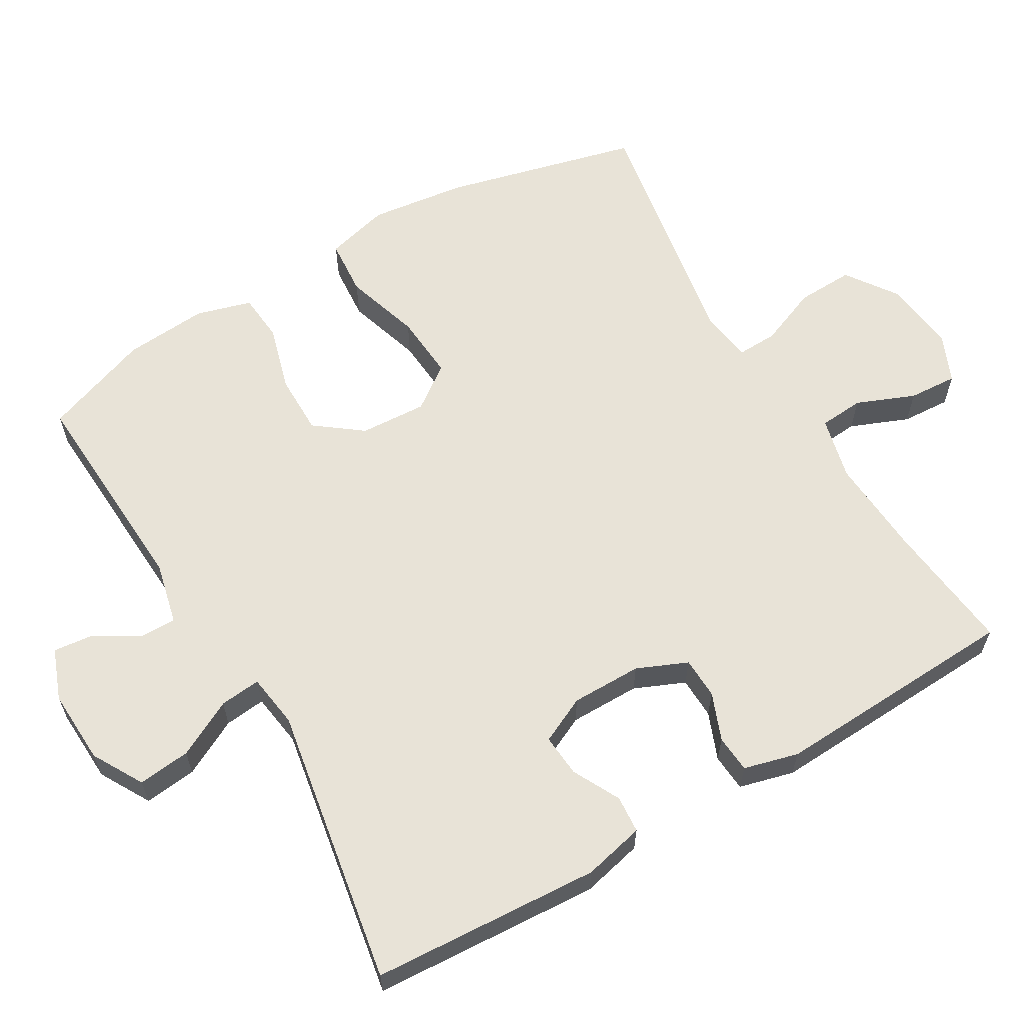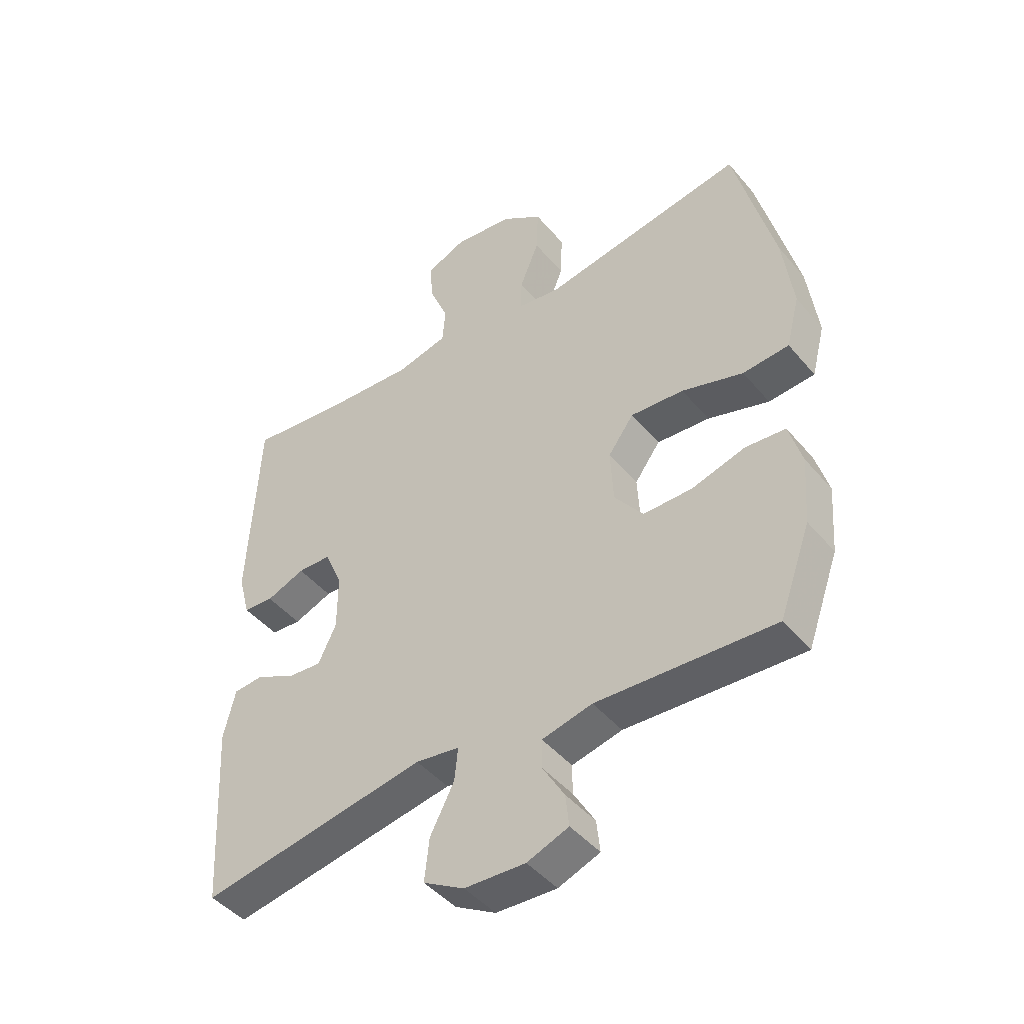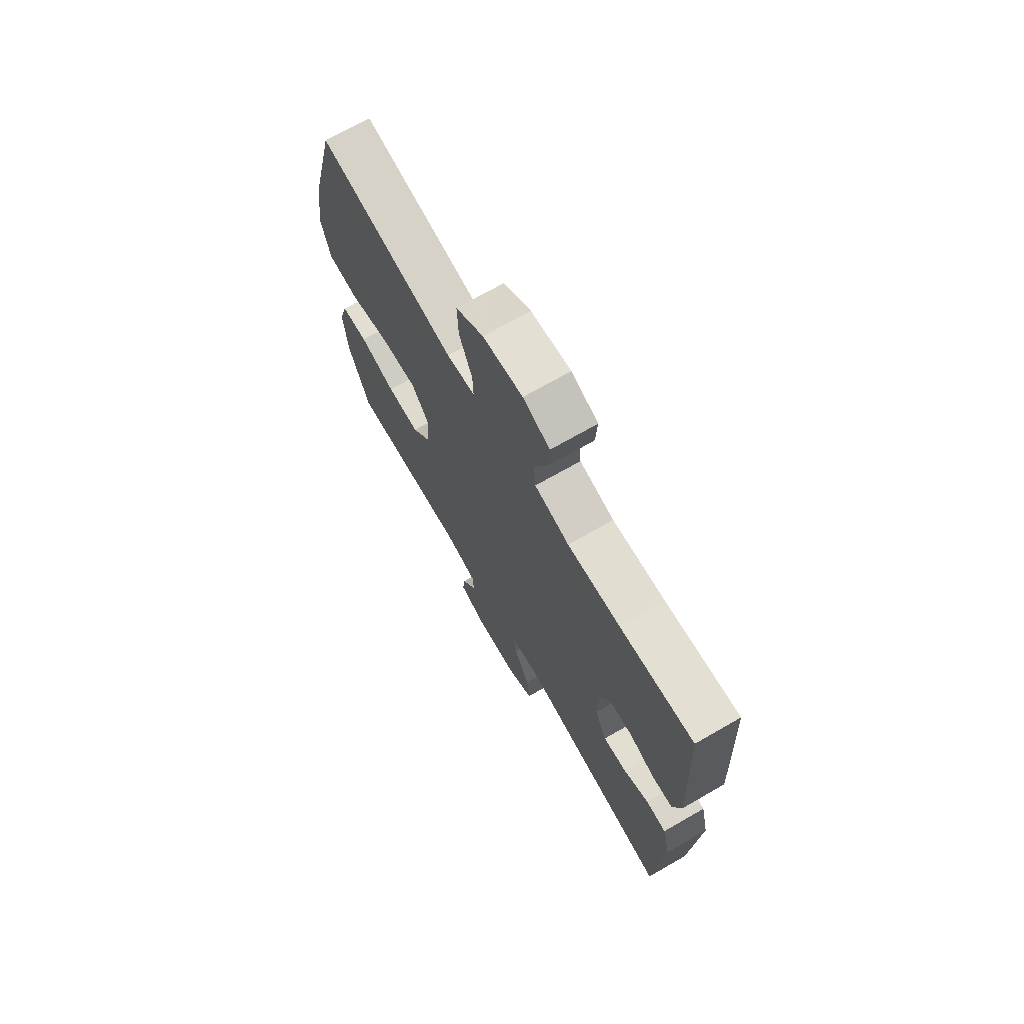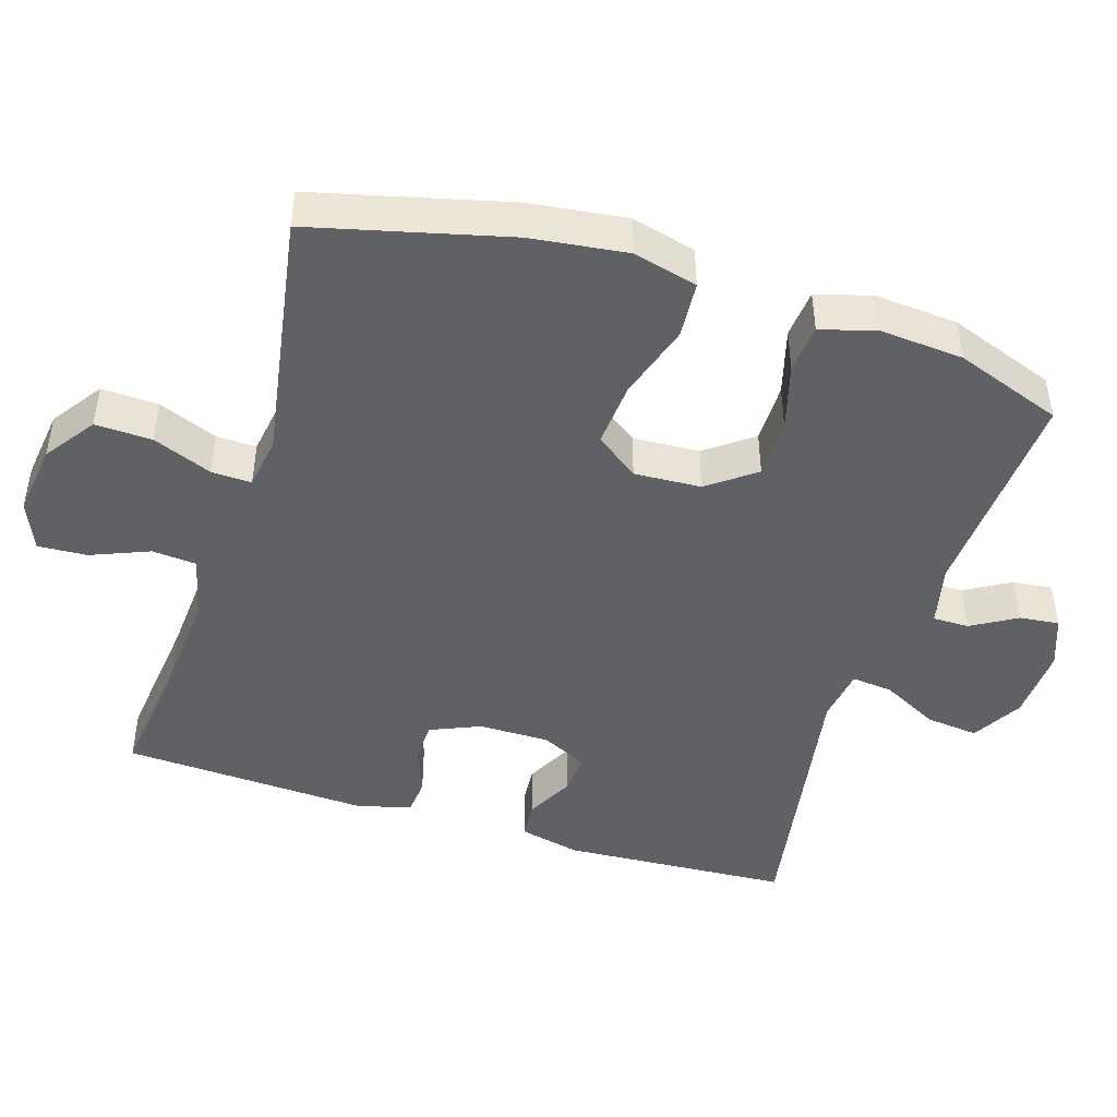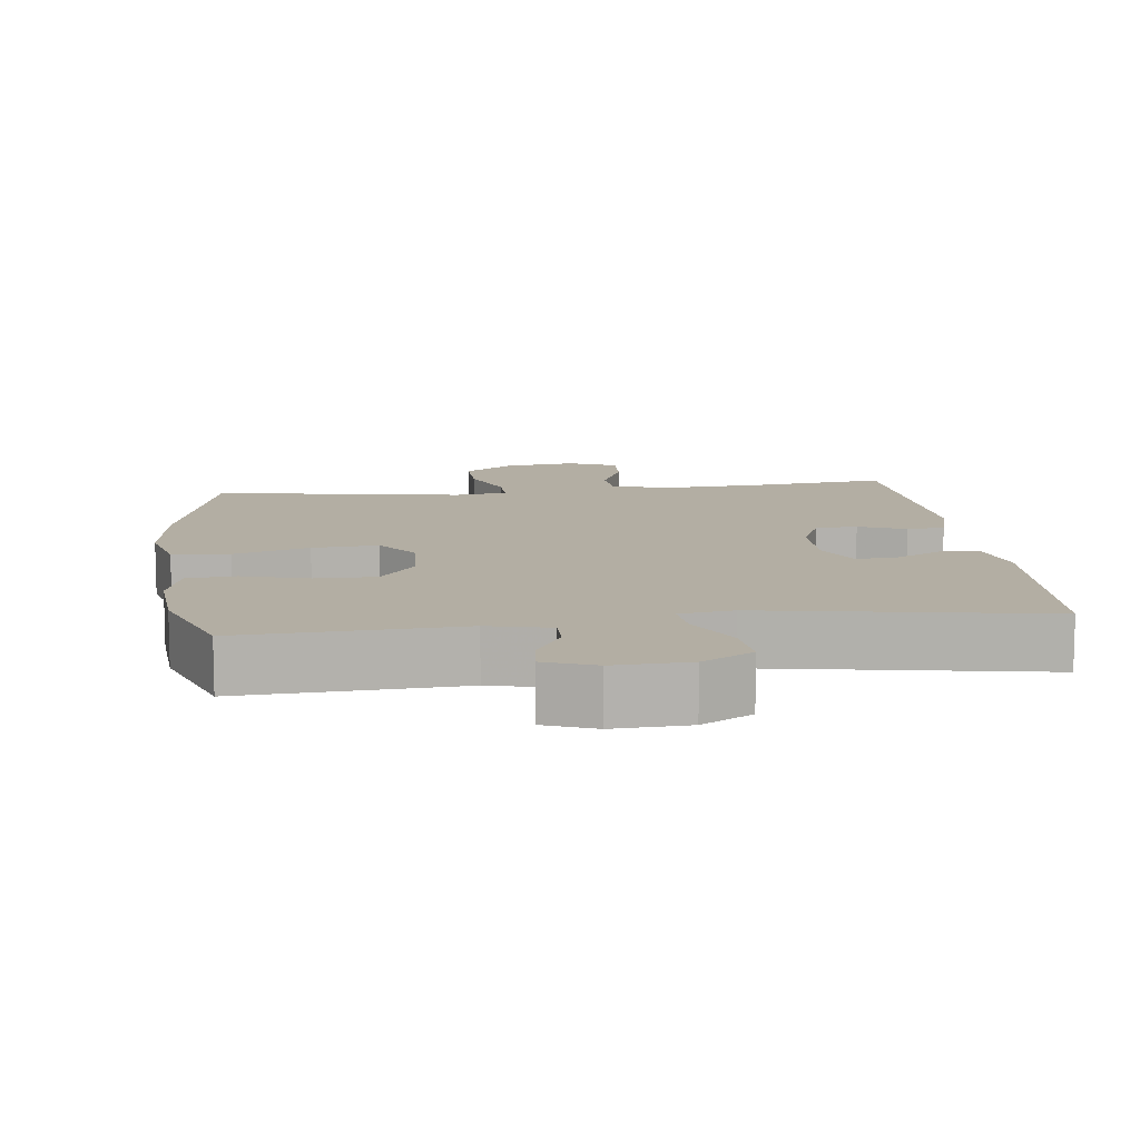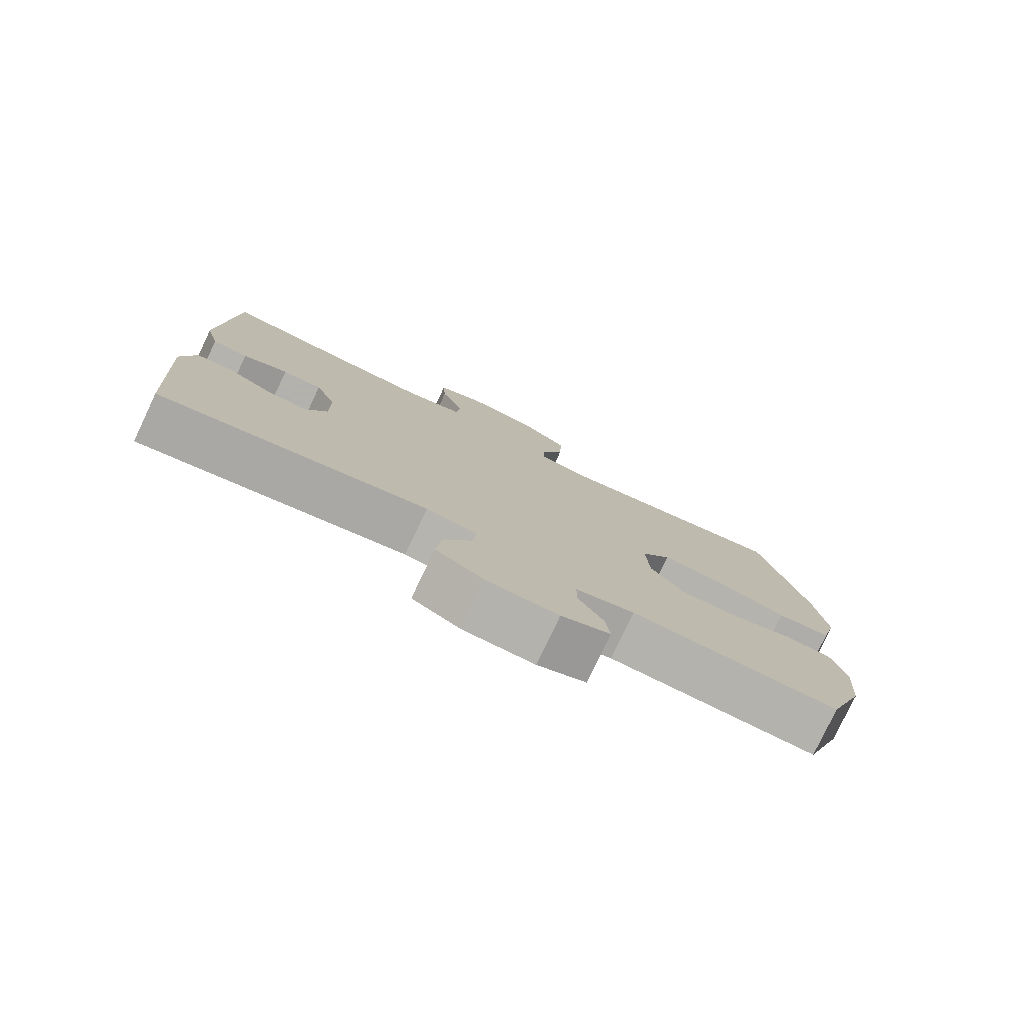
<metadata>
{"format":"obj","ext":"obj","renderer":"f3d","projection":"perspective","resolution":1024,"background":"white","views":[{"elev":61.7,"azim":-120.4,"up":"+Y"},{"elev":-45.4,"azim":37.3,"up":"+Z"},{"elev":71.1,"azim":-119.8,"up":"+Z"},{"elev":-45.6,"azim":72.5,"up":"+Y"},{"elev":11.0,"azim":173.1,"up":"+Y"},{"elev":-78.8,"azim":-25.4,"up":"+Z"}]}
</metadata>
<code>
v -0.5 0.07 -0.5
v -0.519 0.07 -0.182
v -0.499 0.07 -0.097
v -0.447 0.07 -0.093
v -0.381 0.07 -0.127
v -0.322 0.07 -0.132
v -0.291 0.07 -0.067
v -0.291 0.07 0.031
v -0.321 0.07 0.101
v -0.379 0.07 0.103
v -0.445 0.07 0.077
v -0.497 0.07 0.081
v -0.517 0.07 0.157
v -0.5 0.07 0.5
v -0.313 0.07 0.479
v -0.179 0.07 0.47
v -0.091 0.07 0.491
v -0.086 0.07 0.553
v -0.119 0.07 0.634
v -0.123 0.07 0.702
v -0.055 0.07 0.731
v 0.046 0.07 0.718
v 0.116 0.07 0.669
v 0.113 0.07 0.59
v 0.08 0.07 0.508
v 0.078 0.07 0.452
v 0.151 0.07 0.441
v 0.5 0.07 0.5
v 0.568 0.07 0.229
v 0.585 0.07 0.095
v 0.562 0.07 0.006
v 0.483 0.07 0
v 0.378 0.07 0.033
v 0.287 0.07 0.04
v 0.243 0.07 -0.02
v 0.248 0.07 -0.113
v 0.297 0.07 -0.178
v 0.381 0.07 -0.178
v 0.473 0.07 -0.152
v 0.541 0.07 -0.158
v 0.563 0.07 -0.235
v 0.554 0.07 -0.351
v 0.5 0.07 -0.5
v 0.197 0.07 -0.483
v 0.111 0.07 -0.503
v 0.111 0.07 -0.553
v 0.148 0.07 -0.616
v 0.154 0.07 -0.671
v 0.083 0.07 -0.698
v -0.021 0.07 -0.693
v -0.091 0.07 -0.653
v -0.083 0.07 -0.58
v -0.042 0.07 -0.501
v -0.036 0.07 -0.444
v -0.111 0.07 -0.433
v -0.5 0 -0.5
v -0.519 0 -0.182
v -0.499 0 -0.097
v -0.447 0 -0.093
v -0.381 0 -0.127
v -0.322 0 -0.132
v -0.291 0 -0.067
v -0.291 0 0.031
v -0.321 0 0.101
v -0.379 0 0.103
v -0.445 0 0.077
v -0.497 0 0.081
v -0.517 0 0.157
v -0.5 0 0.5
v -0.313 0 0.479
v -0.179 0 0.47
v -0.091 0 0.491
v -0.086 0 0.553
v -0.119 0 0.634
v -0.123 0 0.702
v -0.055 0 0.731
v 0.046 0 0.718
v 0.116 0 0.669
v 0.113 0 0.59
v 0.08 0 0.508
v 0.078 0 0.452
v 0.151 0 0.441
v 0.5 0 0.5
v 0.568 0 0.229
v 0.585 0 0.095
v 0.562 0 0.006
v 0.483 0 0
v 0.378 0 0.033
v 0.287 0 0.04
v 0.243 0 -0.02
v 0.248 0 -0.113
v 0.297 0 -0.178
v 0.381 0 -0.178
v 0.473 0 -0.152
v 0.541 0 -0.158
v 0.563 0 -0.235
v 0.554 0 -0.351
v 0.5 0 -0.5
v 0.197 0 -0.483
v 0.111 0 -0.503
v 0.111 0 -0.553
v 0.148 0 -0.616
v 0.154 0 -0.671
v 0.083 0 -0.698
v -0.021 0 -0.693
v -0.091 0 -0.653
v -0.083 0 -0.58
v -0.042 0 -0.501
v -0.036 0 -0.444
v -0.111 0 -0.433
f 51 52 53
f 50 51 53
f 49 50 53
f 48 49 53
f 47 48 53
f 46 47 53
f 45 46 53 54
f 44 45 54
f 43 44 54
f 42 43 54
f 41 42 54
f 40 41 54
f 39 40 54
f 38 39 54
f 37 38 54 55
f 31 32 33
f 30 31 33
f 29 30 33
f 28 29 33
f 27 28 33
f 26 27 33 34
f 23 24 25
f 22 23 25
f 21 22 25
f 20 21 25
f 19 20 25
f 18 19 25
f 17 18 25 26
f 26 34 35
f 17 26 35
f 16 17 35
f 13 14 15
f 12 13 15
f 11 12 15
f 10 11 15
f 9 10 15 16
f 3 4 5
f 2 3 5
f 1 2 5
f 55 1 5
f 55 5 6
f 55 6 7
f 37 55 7
f 36 37 7
f 16 35 36
f 9 16 36
f 8 9 36
f 7 8 36
f 108 107 106
f 108 106 105
f 108 105 104
f 108 104 103
f 108 103 102
f 108 102 101
f 109 108 101 100
f 109 100 99
f 109 99 98
f 109 98 97
f 109 97 96
f 109 96 95
f 109 95 94
f 109 94 93
f 110 109 93 92
f 88 87 86
f 88 86 85
f 88 85 84
f 88 84 83
f 88 83 82
f 89 88 82 81
f 80 79 78
f 80 78 77
f 80 77 76
f 80 76 75
f 80 75 74
f 80 74 73
f 81 80 73 72
f 90 89 81
f 90 81 72
f 90 72 71
f 70 69 68
f 70 68 67
f 70 67 66
f 70 66 65
f 71 70 65 64
f 60 59 58
f 60 58 57
f 60 57 56
f 60 56 110
f 61 60 110
f 62 61 110
f 62 110 92
f 62 92 91
f 91 90 71
f 91 71 64
f 91 64 63
f 91 63 62
f 1 56 57 2
f 2 57 58 3
f 3 58 59 4
f 4 59 60 5
f 5 60 61 6
f 6 61 62 7
f 7 62 63 8
f 8 63 64 9
f 9 64 65 10
f 10 65 66 11
f 11 66 67 12
f 12 67 68 13
f 13 68 69 14
f 14 69 70 15
f 15 70 71 16
f 16 71 72 17
f 17 72 73 18
f 18 73 74 19
f 19 74 75 20
f 20 75 76 21
f 21 76 77 22
f 22 77 78 23
f 23 78 79 24
f 24 79 80 25
f 25 80 81 26
f 26 81 82 27
f 27 82 83 28
f 28 83 84 29
f 29 84 85 30
f 30 85 86 31
f 31 86 87 32
f 32 87 88 33
f 33 88 89 34
f 34 89 90 35
f 35 90 91 36
f 36 91 92 37
f 37 92 93 38
f 38 93 94 39
f 39 94 95 40
f 40 95 96 41
f 41 96 97 42
f 42 97 98 43
f 43 98 99 44
f 44 99 100 45
f 45 100 101 46
f 46 101 102 47
f 47 102 103 48
f 48 103 104 49
f 49 104 105 50
f 50 105 106 51
f 51 106 107 52
f 52 107 108 53
f 53 108 109 54
f 54 109 110 55
f 55 110 56 1

</code>
